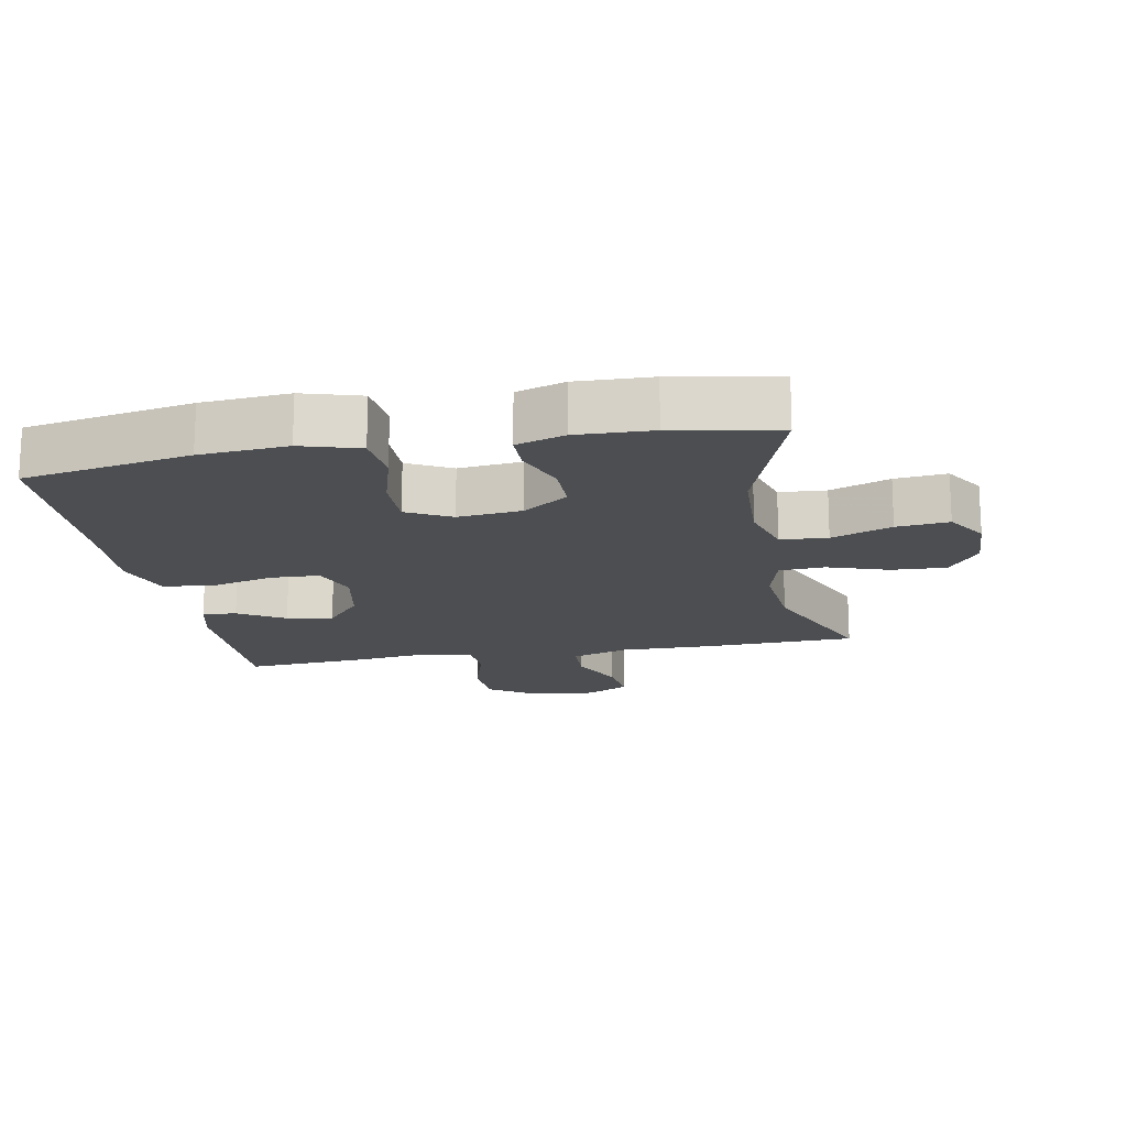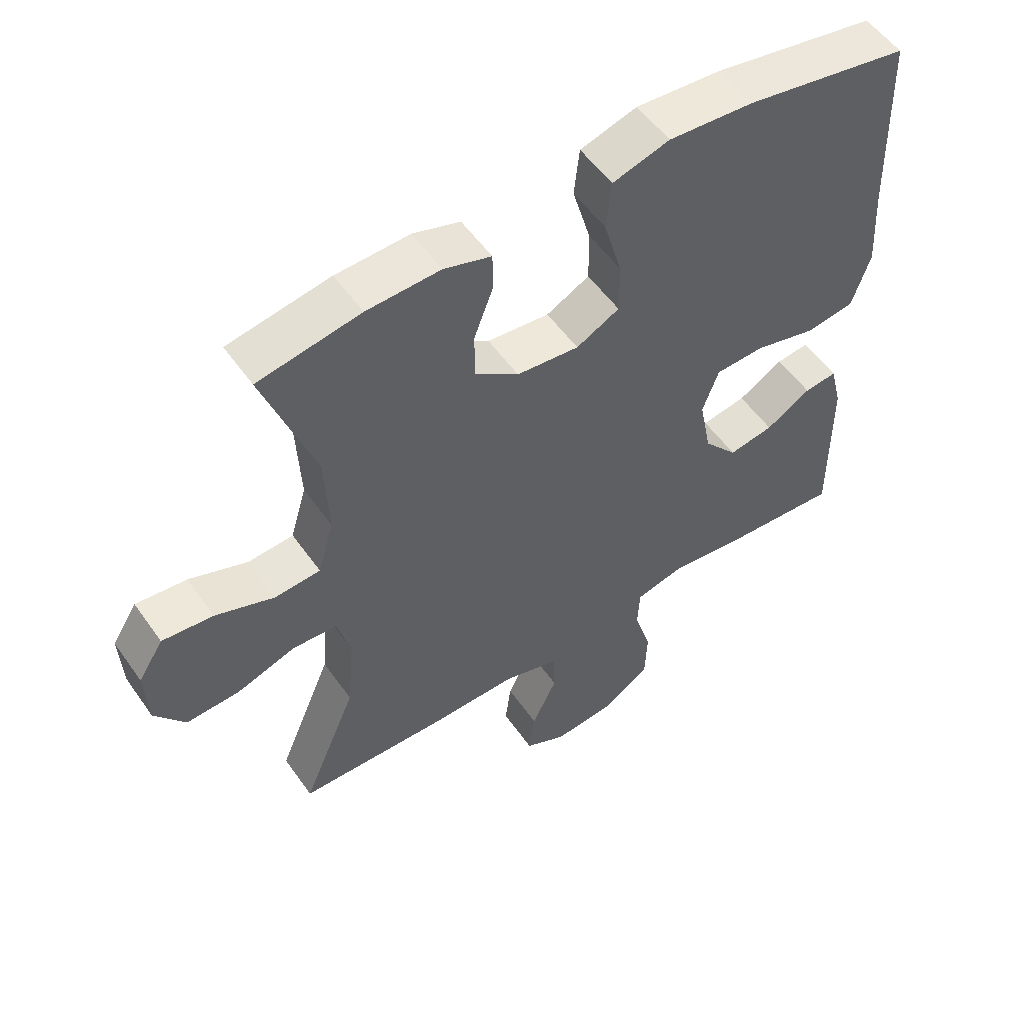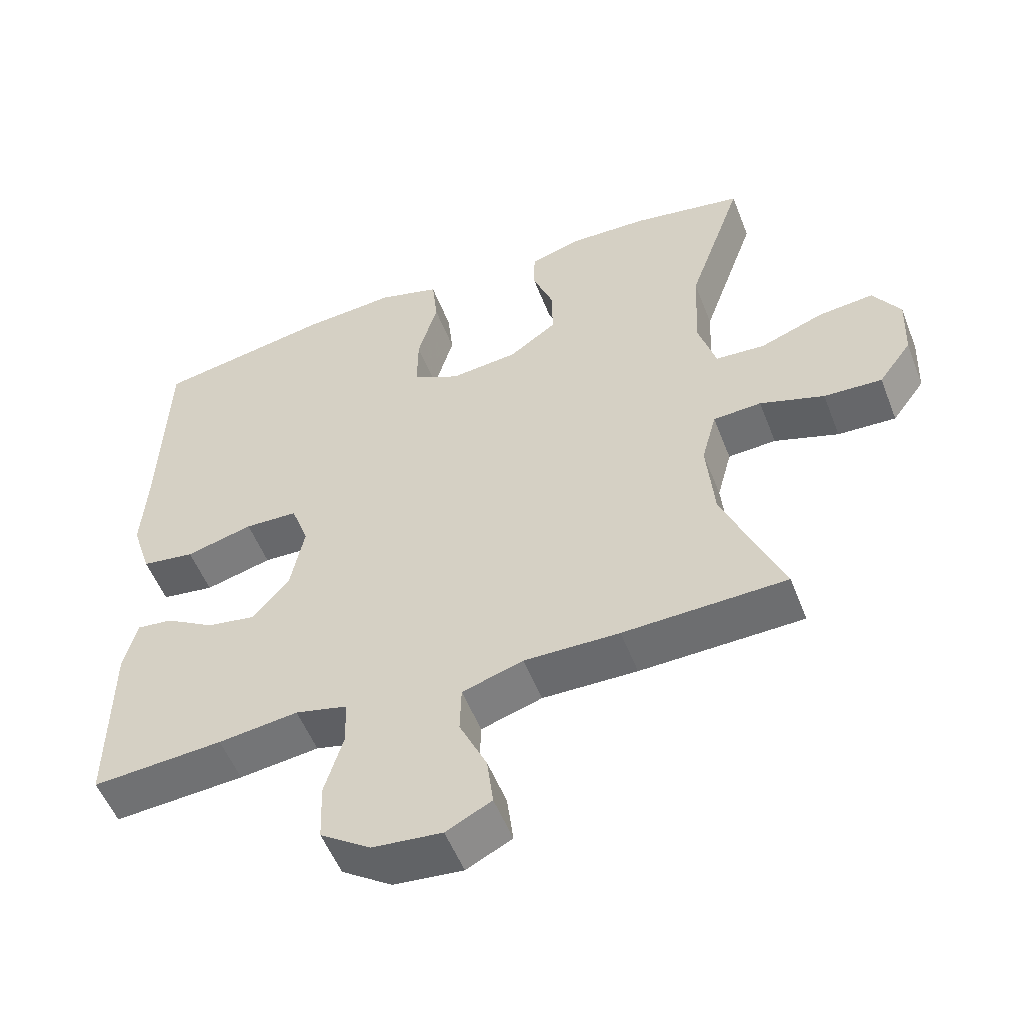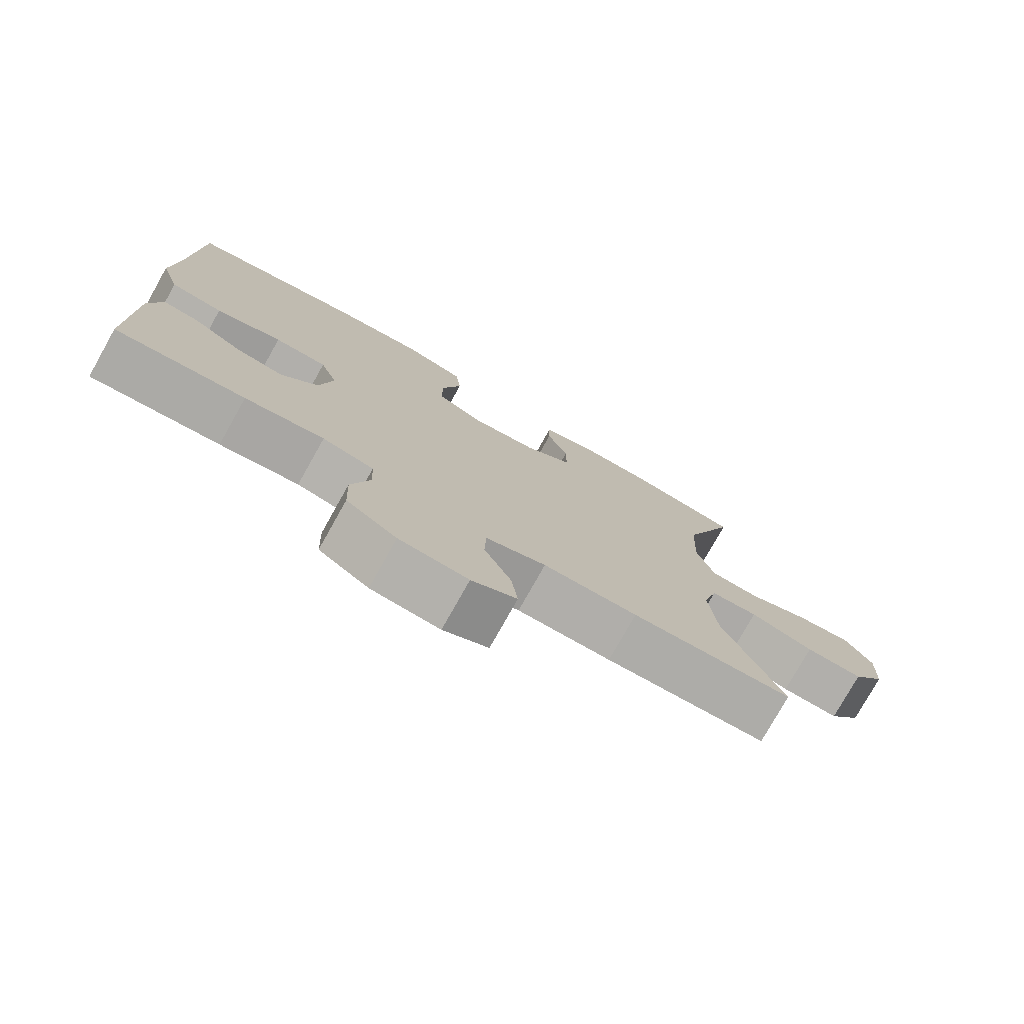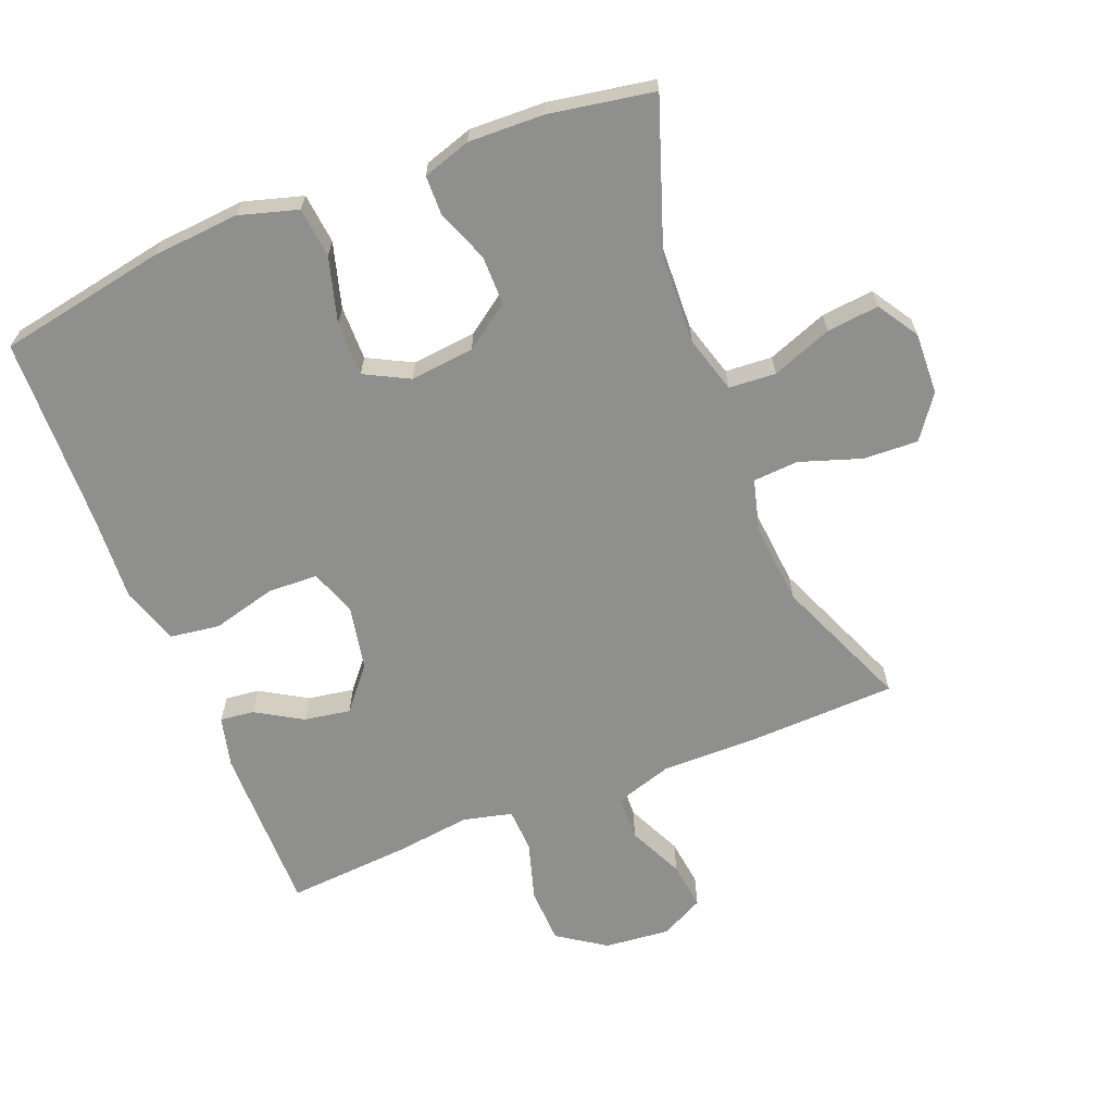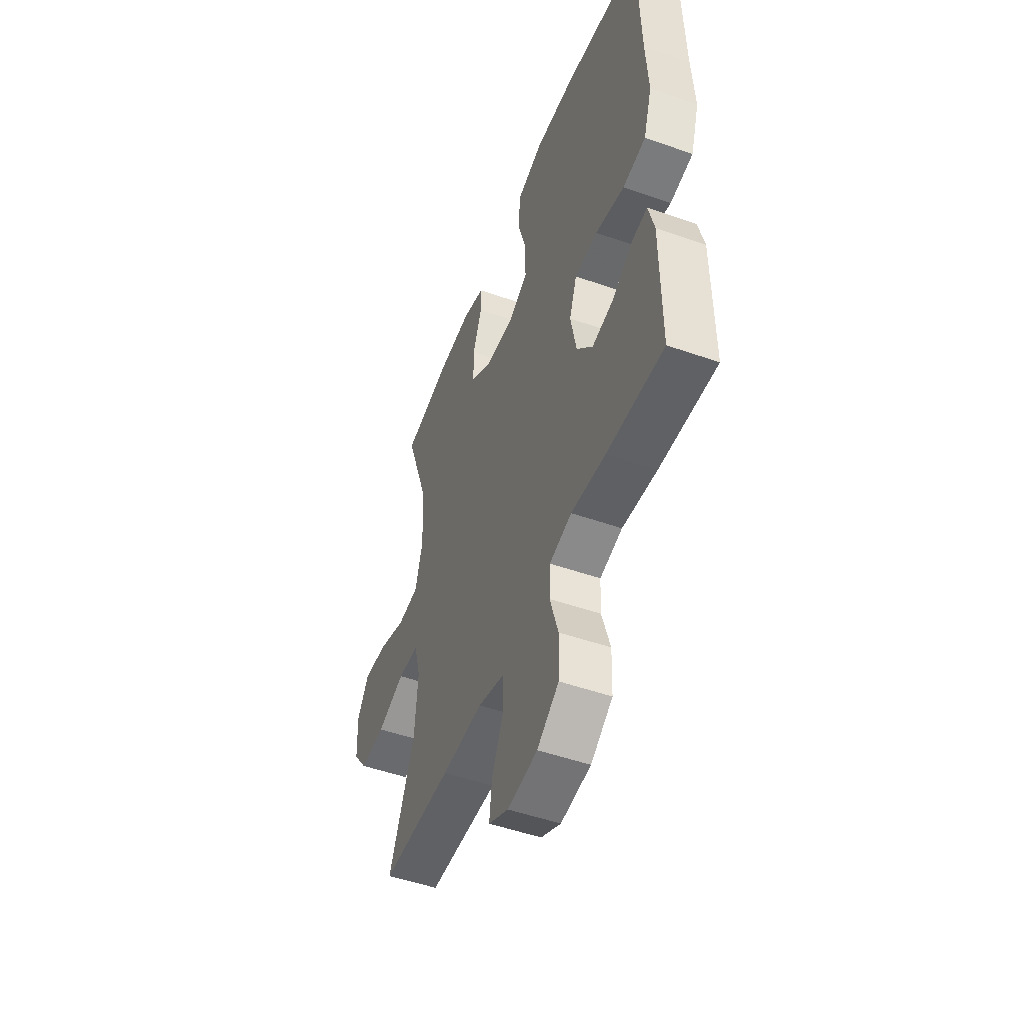
<metadata>
{"format":"obj","ext":"obj","renderer":"f3d","projection":"perspective","resolution":1024,"background":"white","views":[{"elev":-16.8,"azim":10.6,"up":"+Y"},{"elev":54.4,"azim":145.5,"up":"+Z"},{"elev":-53.5,"azim":21.1,"up":"+Z"},{"elev":-77.4,"azim":-29.3,"up":"+Z"},{"elev":-65.3,"azim":21.8,"up":"+Y"},{"elev":-50.4,"azim":-111.0,"up":"+Z"}]}
</metadata>
<code>
v -0.5 0.07 0.5
v -0.247 0.07 0.546
v -0.115 0.07 0.556
v -0.027 0.07 0.53
v -0.019 0.07 0.454
v -0.047 0.07 0.356
v -0.048 0.07 0.274
v 0.019 0.07 0.239
v 0.116 0.07 0.249
v 0.184 0.07 0.297
v 0.184 0.07 0.371
v 0.154 0.07 0.45
v 0.155 0.07 0.509
v 0.228 0.07 0.532
v 0.342 0.07 0.528
v 0.5 0.07 0.5
v 0.421 0.07 0.275
v 0.415 0.07 0.142
v 0.44 0.07 0.056
v 0.511 0.07 0.051
v 0.602 0.07 0.085
v 0.681 0.07 0.093
v 0.72 0.07 0.031
v 0.716 0.07 -0.062
v 0.669 0.07 -0.126
v 0.586 0.07 -0.122
v 0.494 0.07 -0.091
v 0.425 0.07 -0.095
v 0.404 0.07 -0.174
v 0.415 0.07 -0.297
v 0.5 0.07 -0.5
v 0.267 0.07 -0.507
v 0.131 0.07 -0.505
v 0.044 0.07 -0.532
v 0.042 0.07 -0.6
v 0.081 0.07 -0.684
v 0.09 0.07 -0.756
v 0.025 0.07 -0.789
v -0.074 0.07 -0.779
v -0.146 0.07 -0.73
v -0.149 0.07 -0.646
v -0.122 0.07 -0.556
v -0.125 0.07 -0.491
v -0.199 0.07 -0.473
v -0.313 0.07 -0.487
v -0.5 0.07 -0.5
v -0.498 0.07 -0.243
v -0.479 0.07 -0.167
v -0.428 0.07 -0.173
v -0.358 0.07 -0.215
v -0.288 0.07 -0.227
v -0.235 0.07 -0.164
v -0.216 0.07 -0.067
v -0.241 0.07 0.003
v -0.317 0.07 0.006
v -0.413 0.07 -0.019
v -0.489 0.07 -0.008
v -0.517 0.07 0.079
v -0.509 0.07 0.209
v -0.5 0 0.5
v -0.247 0 0.546
v -0.115 0 0.556
v -0.027 0 0.53
v -0.019 0 0.454
v -0.047 0 0.356
v -0.048 0 0.274
v 0.019 0 0.239
v 0.116 0 0.249
v 0.184 0 0.297
v 0.184 0 0.371
v 0.154 0 0.45
v 0.155 0 0.509
v 0.228 0 0.532
v 0.342 0 0.528
v 0.5 0 0.5
v 0.421 0 0.275
v 0.415 0 0.142
v 0.44 0 0.056
v 0.511 0 0.051
v 0.602 0 0.085
v 0.681 0 0.093
v 0.72 0 0.031
v 0.716 0 -0.062
v 0.669 0 -0.126
v 0.586 0 -0.122
v 0.494 0 -0.091
v 0.425 0 -0.095
v 0.404 0 -0.174
v 0.415 0 -0.297
v 0.5 0 -0.5
v 0.267 0 -0.507
v 0.131 0 -0.505
v 0.044 0 -0.532
v 0.042 0 -0.6
v 0.081 0 -0.684
v 0.09 0 -0.756
v 0.025 0 -0.789
v -0.074 0 -0.779
v -0.146 0 -0.73
v -0.149 0 -0.646
v -0.122 0 -0.556
v -0.125 0 -0.491
v -0.199 0 -0.473
v -0.313 0 -0.487
v -0.5 0 -0.5
v -0.498 0 -0.243
v -0.479 0 -0.167
v -0.428 0 -0.173
v -0.358 0 -0.215
v -0.288 0 -0.227
v -0.235 0 -0.164
v -0.216 0 -0.067
v -0.241 0 0.003
v -0.317 0 0.006
v -0.413 0 -0.019
v -0.489 0 -0.008
v -0.517 0 0.079
v -0.509 0 0.209
f 56 57 58 59
f 55 56 59 1
f 54 55 1 2
f 53 54 2 3
f 47 48 49 50
f 47 50 51
f 44 45 46 47
f 43 44 47 51
f 39 40 41 42
f 39 42 43
f 38 39 43
f 35 36 37 38
f 34 35 38 43
f 33 34 43 51
f 30 31 32 33
f 29 30 33 51
f 24 25 26 27
f 24 27 28
f 23 24 28
f 20 21 22 23
f 19 20 23 28
f 18 19 28 29
f 14 15 16 17
f 14 17 18
f 11 12 13 14
f 10 11 14 18
f 9 10 18 29
f 3 4 5 6
f 53 3 6 7
f 52 53 7 8
f 9 29 51 52
f 8 9 52
f 118 117 116 115
f 60 118 115 114
f 61 60 114 113
f 62 61 113 112
f 109 108 107 106
f 110 109 106
f 106 105 104 103
f 110 106 103 102
f 101 100 99 98
f 102 101 98
f 102 98 97
f 97 96 95 94
f 102 97 94 93
f 110 102 93 92
f 92 91 90 89
f 110 92 89 88
f 86 85 84 83
f 87 86 83
f 87 83 82
f 82 81 80 79
f 87 82 79 78
f 88 87 78 77
f 76 75 74 73
f 77 76 73
f 73 72 71 70
f 77 73 70 69
f 88 77 69 68
f 65 64 63 62
f 66 65 62 112
f 67 66 112 111
f 111 110 88 68
f 111 68 67
f 1 60 61 2
f 2 61 62 3
f 3 62 63 4
f 4 63 64 5
f 5 64 65 6
f 6 65 66 7
f 7 66 67 8
f 8 67 68 9
f 9 68 69 10
f 10 69 70 11
f 11 70 71 12
f 12 71 72 13
f 13 72 73 14
f 14 73 74 15
f 15 74 75 16
f 16 75 76 17
f 17 76 77 18
f 18 77 78 19
f 19 78 79 20
f 20 79 80 21
f 21 80 81 22
f 22 81 82 23
f 23 82 83 24
f 24 83 84 25
f 25 84 85 26
f 26 85 86 27
f 27 86 87 28
f 28 87 88 29
f 29 88 89 30
f 30 89 90 31
f 31 90 91 32
f 32 91 92 33
f 33 92 93 34
f 34 93 94 35
f 35 94 95 36
f 36 95 96 37
f 37 96 97 38
f 38 97 98 39
f 39 98 99 40
f 40 99 100 41
f 41 100 101 42
f 42 101 102 43
f 43 102 103 44
f 44 103 104 45
f 45 104 105 46
f 46 105 106 47
f 47 106 107 48
f 48 107 108 49
f 49 108 109 50
f 50 109 110 51
f 51 110 111 52
f 52 111 112 53
f 53 112 113 54
f 54 113 114 55
f 55 114 115 56
f 56 115 116 57
f 57 116 117 58
f 58 117 118 59
f 59 118 60 1

</code>
